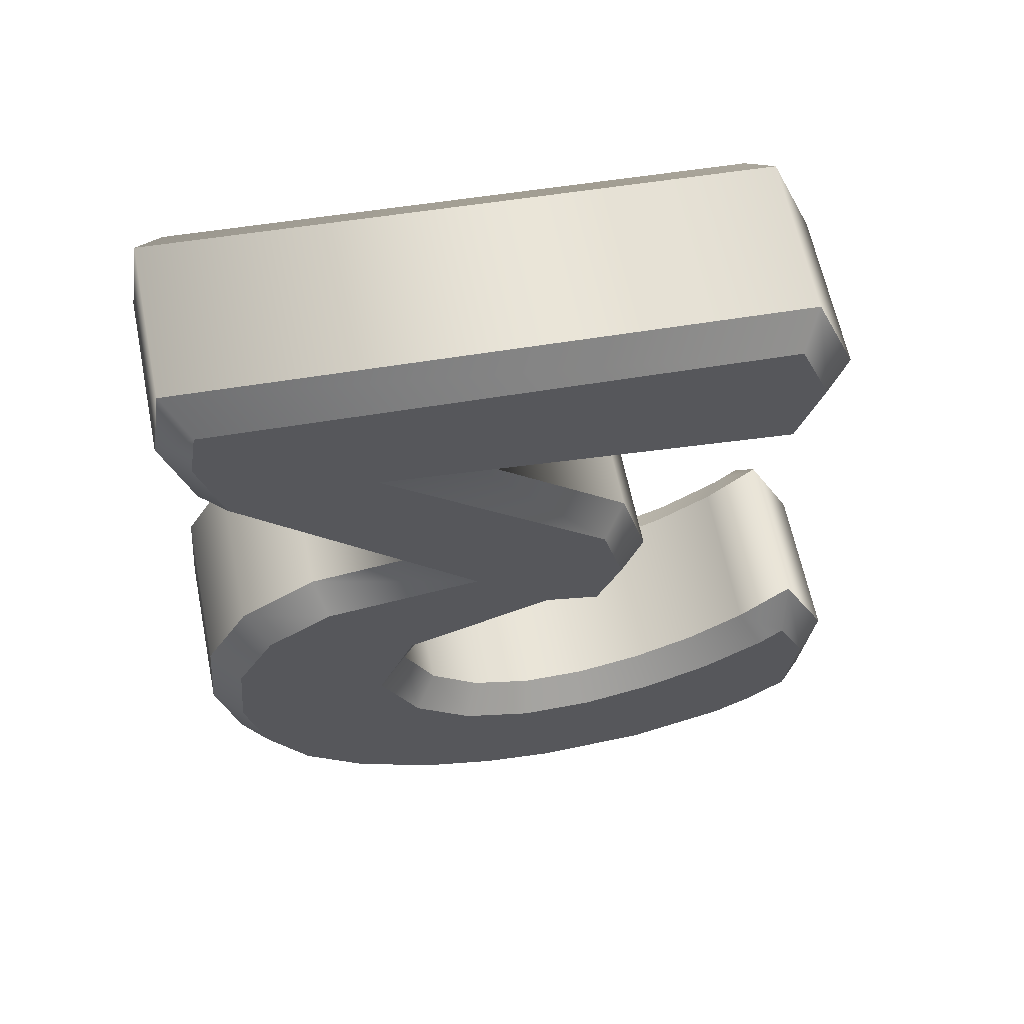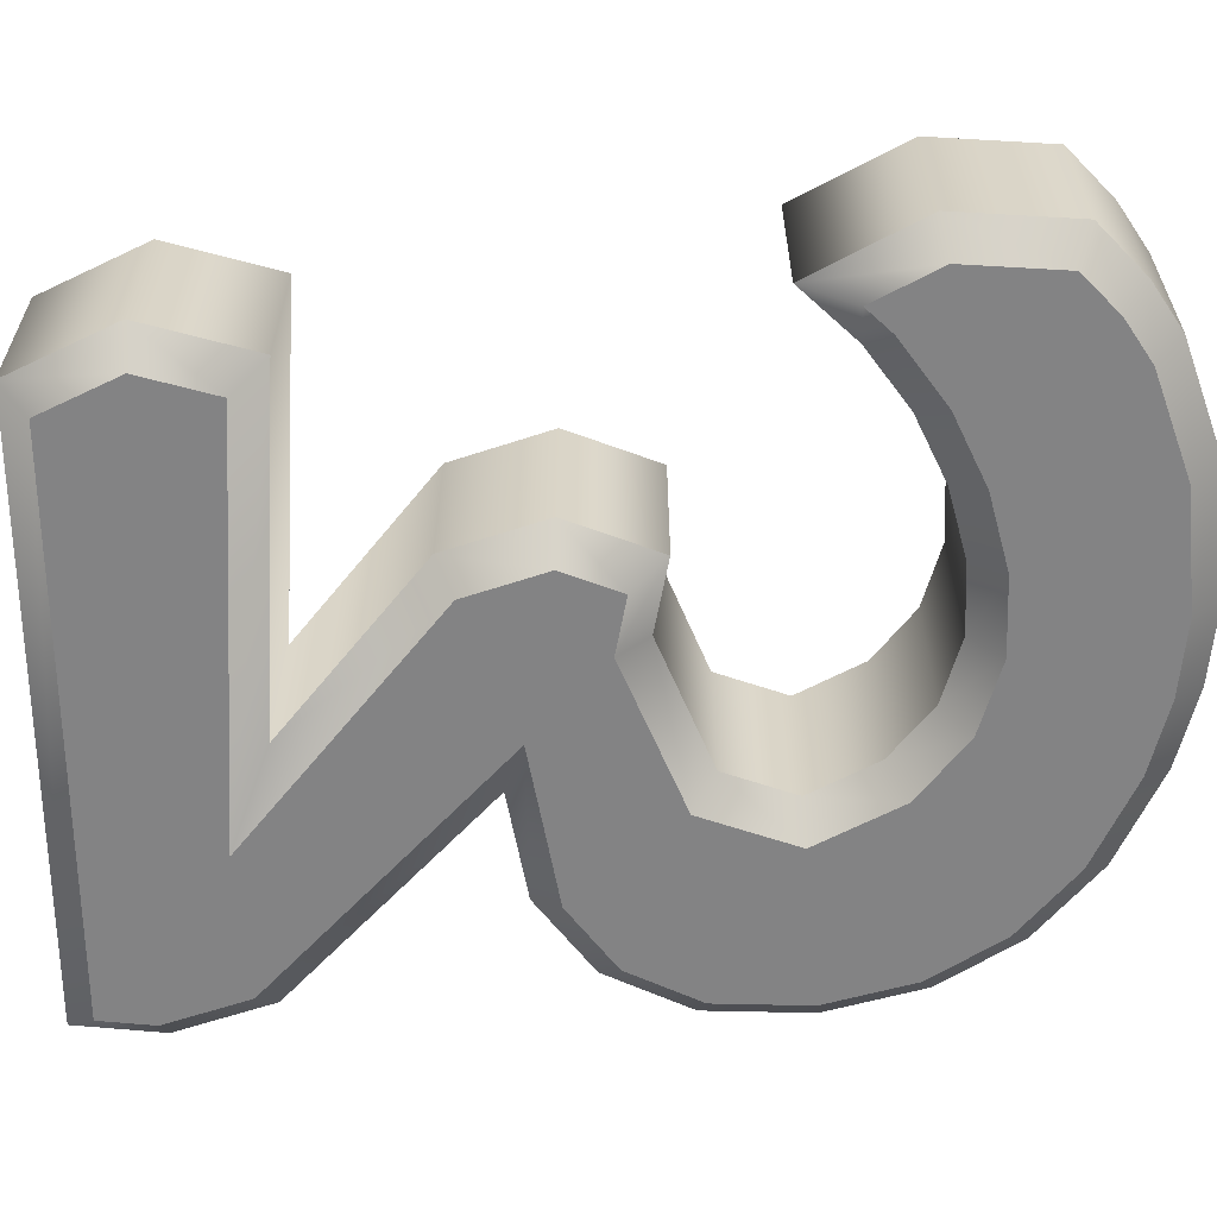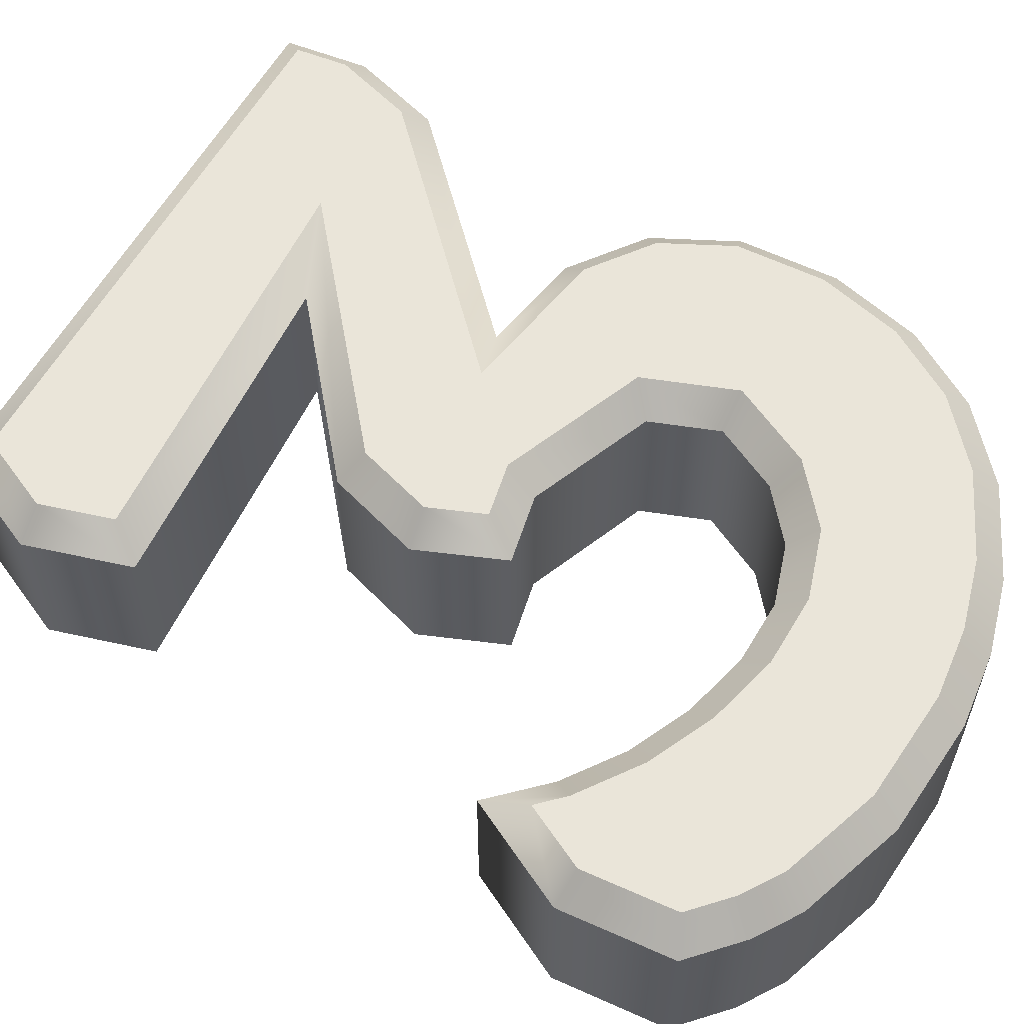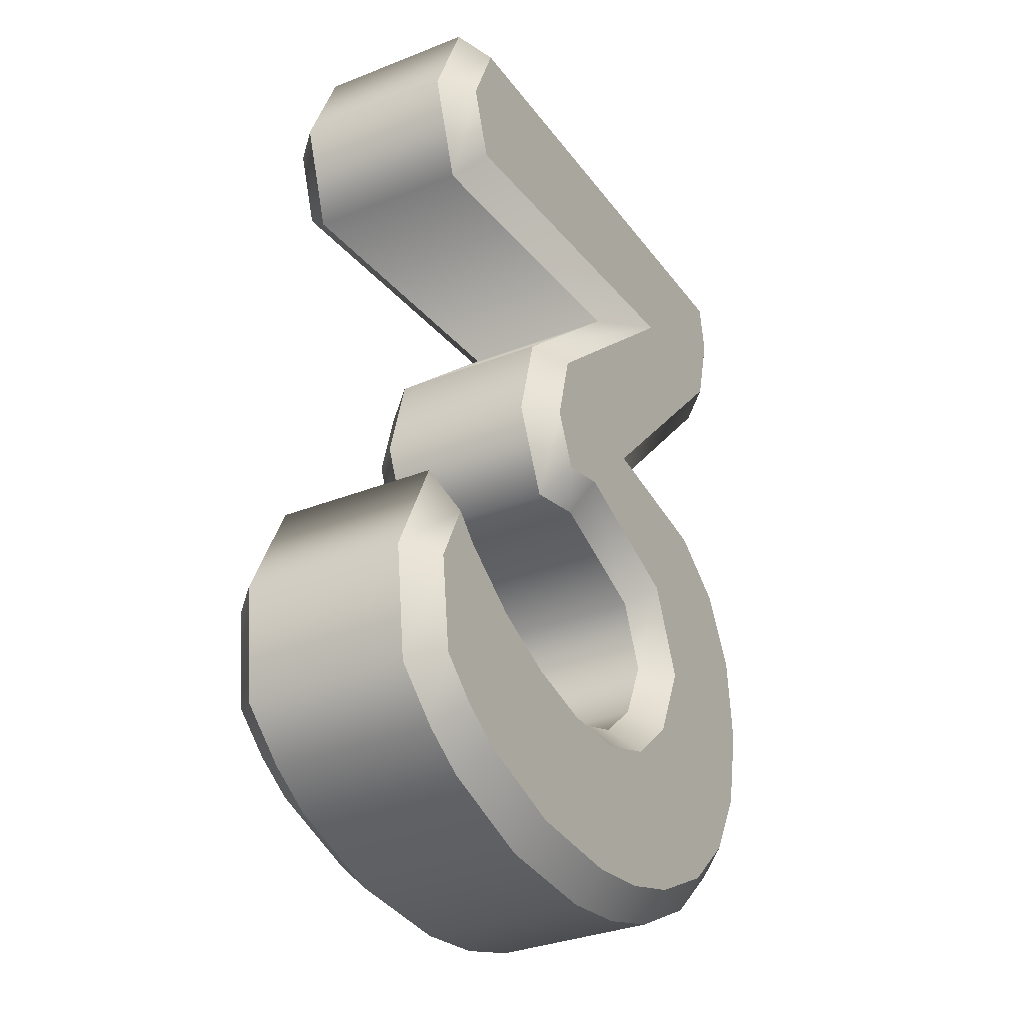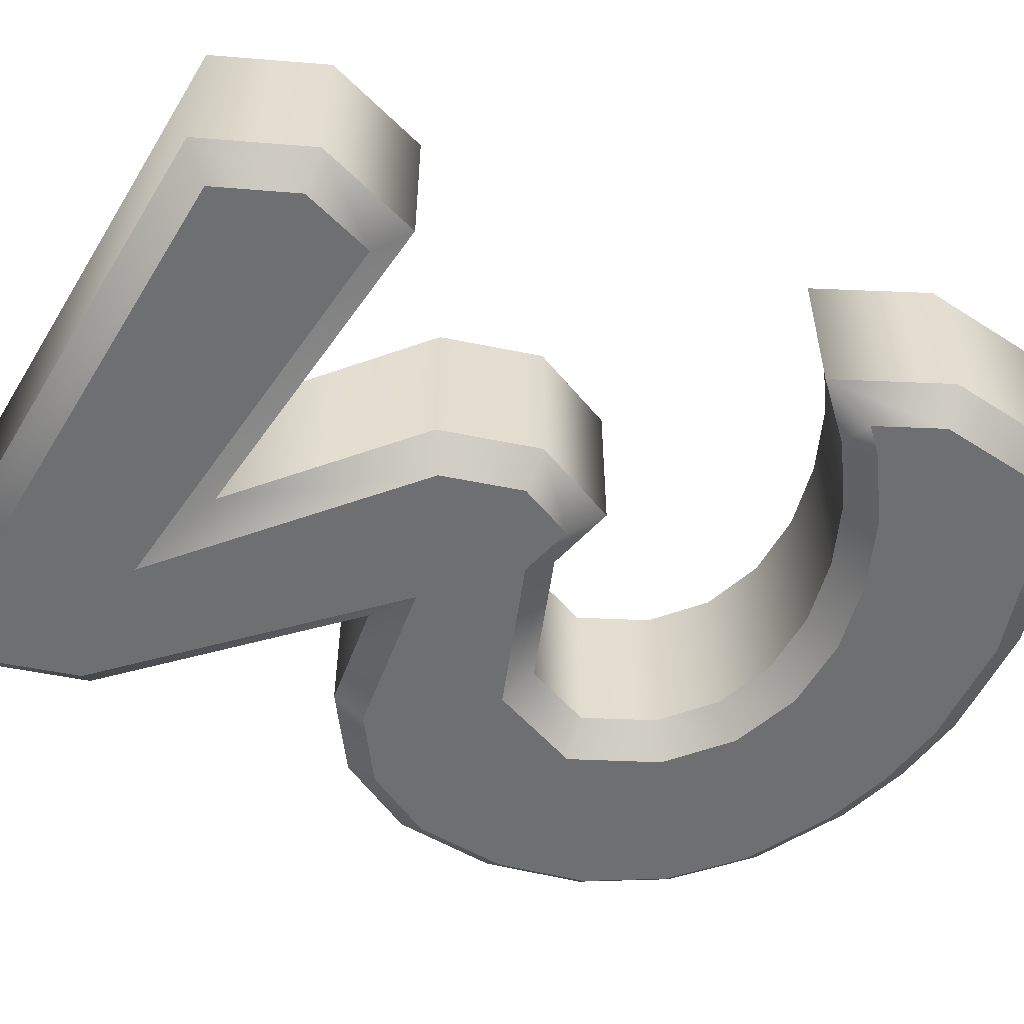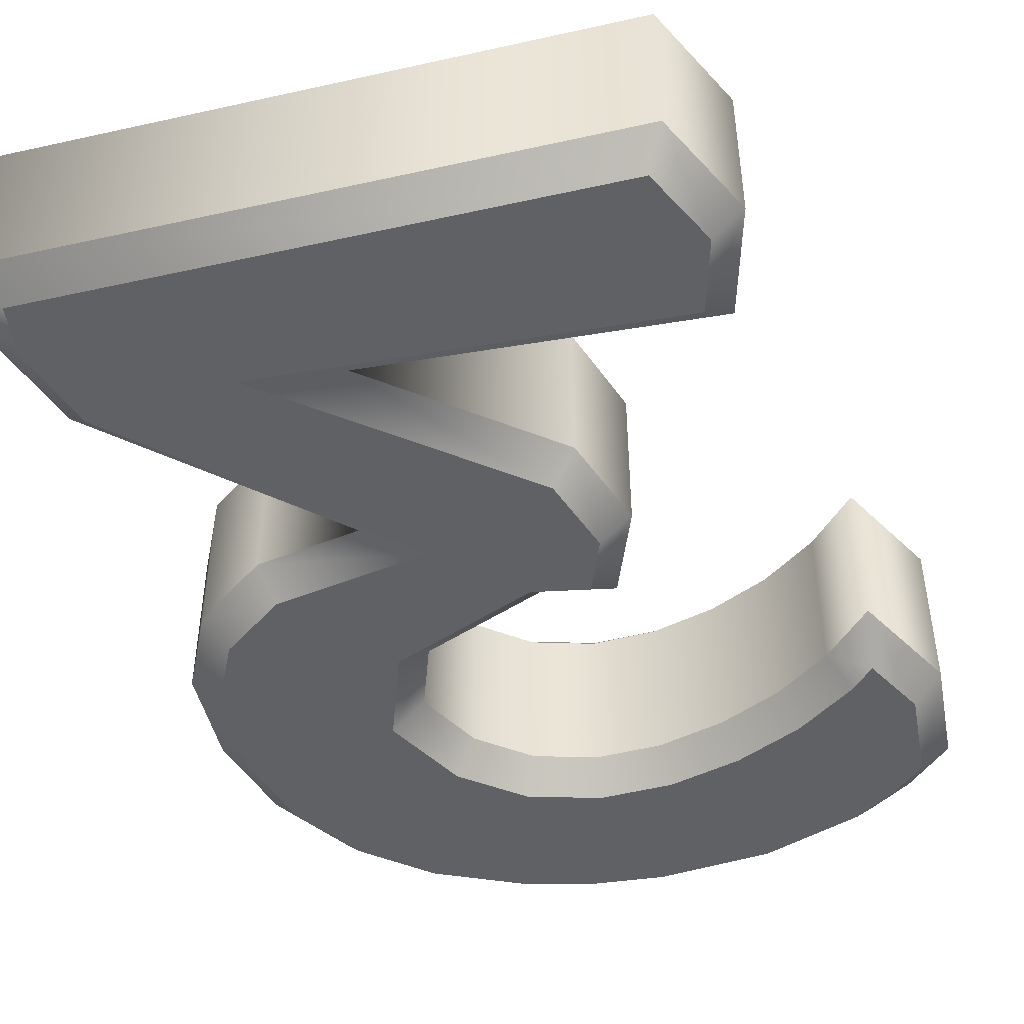
<metadata>
{"format":"obj","ext":"obj","renderer":"f3d","projection":"perspective","resolution":1024,"background":"white","views":[{"elev":62.1,"azim":168.5,"up":"+Y"},{"elev":-61.2,"azim":-86.3,"up":"+Z"},{"elev":58.0,"azim":-58.1,"up":"+Z"},{"elev":-33.3,"azim":-61.4,"up":"+Y"},{"elev":-54.5,"azim":-117.2,"up":"+Z"},{"elev":-46.9,"azim":-162.2,"up":"+Z"}]}
</metadata>
<code>
v  -7.763 18.15 2.165
v  -8.732 20.97 2.165
v  -8.732 20.97 -2.165
v  -7.763 18.15 -2.165
v  1.355 19.27 2.165
v  1.355 19.27 -2.165
v  -3.032 15.29 2.165
v  -3.032 15.29 -2.165
v  -3.733 12.67 2.165
v  -3.733 12.67 -2.165
v  -2.671 10.34 2.165
v  -2.671 10.34 -2.165
v  -0.7784 10.82 2.165
v  -0.7784 10.82 -2.165
v  2.701 9.604 2.165
v  2.701 9.604 -2.165
v  3.471 7.776 2.165
v  3.471 7.776 -2.165
v  2.641 5.961 2.165
v  2.641 5.961 -2.165
v  1.321 4.782 2.165
v  1.321 4.782 -2.165
v  -0.3225 4.193 2.165
v  -0.3225 4.193 -2.165
v  -2.12 4.146 2.165
v  -2.12 4.146 -2.165
v  -3.942 4.526 2.165
v  -3.942 4.526 -2.165
v  -5.656 5.221 2.165
v  -5.656 5.221 -2.165
v  -7.232 6.234 2.165
v  -7.232 6.234 -2.165
v  -8.641 7.569 2.165
v  -8.641 7.569 -2.165
v  -9.983 4.649 2.165
v  -9.983 4.649 -2.165
v  -9.605 1.599 2.165
v  -9.605 1.599 -2.165
v  -8.275 0.4637 2.165
v  -8.275 0.4637 -2.165
v  -7.041 -0.2593 2.165
v  -7.041 -0.2593 -2.165
v  -4.121 -1.124 2.165
v  -4.121 -1.124 -2.165
v  -0.8646 -1.24 2.165
v  -0.8646 -1.24 -2.165
v  1.234 -0.9215 2.165
v  1.234 -0.9215 -2.165
v  3.265 -0.2765 2.165
v  3.265 -0.2765 -2.165
v  5.721 1.044 2.165
v  5.721 1.044 -2.165
v  7.583 2.803 2.165
v  7.583 2.803 -2.165
v  8.814 4.993 2.165
v  8.814 4.993 -2.165
v  9.373 7.604 2.165
v  9.373 7.604 -2.165
v  9.127 10.37 2.165
v  9.127 10.37 -2.165
v  7.91 12.56 2.165
v  7.91 12.56 -2.165
v  5.815 13.95 2.165
v  5.815 13.95 -2.165
v  2.938 14.3 2.165
v  2.938 14.3 -2.165
v  8.272 19.89 2.165
v  8.272 19.89 -2.165
v  8.981 22.51 2.165
v  8.981 22.51 -2.165
v  8.598 24.83 2.165
v  8.598 24.83 -2.165
v  -7.575 23.79 2.165
v  -7.575 23.79 -2.165
v  -7.033 23.04 -2.953
v  7.938 24 -2.953
v  8.176 22.55 -2.953
v  3.724 20.35 -2.953
v  7.564 20.29 -2.953
v  -9.174 4.523 -2.953
v  -8.385 6.241 -2.953
v  -7.72 5.611 -2.953
v  -6.02 4.519 -2.953
v  -8.861 1.999 -2.953
v  -7.817 1.108 -2.953
v  -6.726 0.4686 -2.953
v  -4.172 3.77 -2.953
v  -3.993 -0.3402 -2.953
v  -2.192 3.356 -2.953
v  -0.9099 -0.4503 -2.953
v  -0.1755 3.409 -2.953
v  1.055 -0.1523 -2.953
v  1.73 4.093 -2.953
v  2.957 0.4518 -2.953
v  5.256 1.688 -2.953
v  3.288 5.483 -2.953
v  6.956 3.293 -2.953
v  8.069 5.274 -2.953
v  4.331 7.763 -2.953
v  8.578 7.652 -2.953
v  8.358 10.13 -2.953
v  3.291 10.23 -2.953
v  7.315 12.01 -2.953
v  5.535 13.19 -2.953
v  1.284 13.7 -2.953
v  -0.7425 11.64 -2.953
v  -2.228 11.26 -2.953
v  -2.9 12.74 -2.953
v  -2.332 14.87 -2.953
v  -7.226 19.01 -2.953
v  -7.891 20.95 -2.953
v  -7.033 23.04 2.953
v  -7.226 19.01 2.953
v  3.724 20.35 2.953
v  -2.9 12.74 2.953
v  -2.228 11.26 2.953
v  -0.7425 11.64 2.953
v  -7.72 5.611 2.953
v  -8.385 6.241 2.953
v  -9.174 4.523 2.953
v  -6.02 4.519 2.953
v  -8.861 1.999 2.953
v  -7.817 1.108 2.953
v  -6.726 0.4686 2.953
v  -4.172 3.77 2.953
v  -3.993 -0.3402 2.953
v  -2.192 3.356 2.953
v  -0.9099 -0.4503 2.953
v  -0.1755 3.409 2.953
v  1.055 -0.1523 2.953
v  1.73 4.093 2.953
v  2.957 0.4518 2.953
v  5.256 1.688 2.953
v  3.288 5.483 2.953
v  6.956 3.293 2.953
v  8.069 5.274 2.953
v  4.331 7.763 2.953
v  8.578 7.652 2.953
v  8.358 10.13 2.953
v  3.291 10.23 2.953
v  7.315 12.01 2.953
v  5.535 13.19 2.953
v  1.284 13.7 2.953
v  -2.332 14.87 2.953
v  7.564 20.29 2.953
v  8.176 22.55 2.953
v  7.938 24 2.953
v  -7.891 20.95 2.953
g Number_3
f 1 2 3
f 3 4 1
f 5 1 4
f 4 6 5
f 7 5 6
f 6 8 7
f 9 7 8
f 8 10 9
f 11 9 10
f 10 12 11
f 13 11 12
f 12 14 13
f 15 13 14
f 14 16 15
f 17 15 16
f 16 18 17
f 19 17 18
f 18 20 19
f 21 19 20
f 20 22 21
f 23 21 22
f 22 24 23
f 25 23 24
f 24 26 25
f 27 25 26
f 26 28 27
f 29 27 28
f 28 30 29
f 31 29 30
f 30 32 31
f 33 31 32
f 32 34 33
f 35 33 34
f 34 36 35
f 37 35 36
f 36 38 37
f 39 37 38
f 38 40 39
f 41 39 40
f 40 42 41
f 43 41 42
f 42 44 43
f 45 43 44
f 44 46 45
f 47 45 46
f 46 48 47
f 49 47 48
f 48 50 49
f 51 49 50
f 50 52 51
f 53 51 52
f 52 54 53
f 55 53 54
f 54 56 55
f 57 55 56
f 56 58 57
f 59 57 58
f 58 60 59
f 61 59 60
f 60 62 61
f 63 61 62
f 62 64 63
f 65 63 64
f 64 66 65
f 67 65 66
f 66 68 67
f 69 67 68
f 68 70 69
f 71 69 70
f 70 72 71
f 73 71 72
f 72 74 73
f 2 73 74
f 74 3 2
f 75 76 77
f 78 77 79
f 78 75 77
f 80 81 82
f 80 82 83
f 84 80 83
f 85 84 83
f 86 85 83
f 86 83 87
f 88 86 87
f 88 87 89
f 90 88 89
f 90 89 91
f 92 90 91
f 92 91 93
f 94 92 93
f 95 94 93
f 95 93 96
f 97 95 96
f 98 97 96
f 98 96 99
f 100 98 99
f 101 100 99
f 101 99 102
f 103 101 102
f 104 103 102
f 105 104 102
f 105 102 106
f 106 107 108
f 105 106 108
f 105 108 109
f 105 109 78
f 79 105 78
f 110 75 78
f 111 75 110
f 112 113 114
f 115 116 117
f 118 119 120
f 121 118 120
f 121 120 122
f 121 122 123
f 121 123 124
f 125 121 124
f 125 124 126
f 127 125 126
f 127 126 128
f 129 127 128
f 129 128 130
f 131 129 130
f 131 130 132
f 131 132 133
f 134 131 133
f 134 133 135
f 134 135 136
f 137 134 136
f 137 136 138
f 137 138 139
f 140 137 139
f 140 139 141
f 140 141 142
f 140 142 143
f 117 140 143
f 115 117 143
f 144 115 143
f 114 144 143
f 114 143 145
f 146 114 145
f 146 147 112
f 114 146 112
f 148 113 112
f 3 111 110
f 110 4 3
f 1 113 148
f 148 2 1
f 4 110 78
f 78 6 4
f 5 114 113
f 113 1 5
f 6 78 109
f 109 8 6
f 7 144 114
f 114 5 7
f 8 109 108
f 108 10 8
f 9 115 144
f 144 7 9
f 10 108 107
f 107 12 10
f 11 116 115
f 115 9 11
f 12 107 106
f 106 14 12
f 13 117 116
f 116 11 13
f 14 106 102
f 102 16 14
f 15 140 117
f 117 13 15
f 16 102 99
f 99 18 16
f 17 137 140
f 140 15 17
f 18 99 96
f 96 20 18
f 19 134 137
f 137 17 19
f 20 96 93
f 93 22 20
f 21 131 134
f 134 19 21
f 22 93 91
f 91 24 22
f 23 129 131
f 131 21 23
f 24 91 89
f 89 26 24
f 25 127 129
f 129 23 25
f 26 89 87
f 87 28 26
f 27 125 127
f 127 25 27
f 28 87 83
f 83 30 28
f 29 121 125
f 125 27 29
f 30 83 82
f 82 32 30
f 31 118 121
f 121 29 31
f 32 82 81
f 81 34 32
f 33 119 118
f 118 31 33
f 34 81 80
f 80 36 34
f 35 120 119
f 119 33 35
f 36 80 84
f 84 38 36
f 37 122 120
f 120 35 37
f 38 84 85
f 85 40 38
f 39 123 122
f 122 37 39
f 40 85 86
f 86 42 40
f 41 124 123
f 123 39 41
f 42 86 88
f 88 44 42
f 43 126 124
f 124 41 43
f 44 88 90
f 90 46 44
f 45 128 126
f 126 43 45
f 46 90 92
f 92 48 46
f 47 130 128
f 128 45 47
f 48 92 94
f 94 50 48
f 49 132 130
f 130 47 49
f 50 94 95
f 95 52 50
f 51 133 132
f 132 49 51
f 52 95 97
f 97 54 52
f 53 135 133
f 133 51 53
f 54 97 98
f 98 56 54
f 55 136 135
f 135 53 55
f 56 98 100
f 100 58 56
f 57 138 136
f 136 55 57
f 58 100 101
f 101 60 58
f 59 139 138
f 138 57 59
f 60 101 103
f 103 62 60
f 61 141 139
f 139 59 61
f 62 103 104
f 104 64 62
f 63 142 141
f 141 61 63
f 64 104 105
f 105 66 64
f 65 143 142
f 142 63 65
f 66 105 79
f 79 68 66
f 67 145 143
f 143 65 67
f 68 79 77
f 77 70 68
f 69 146 145
f 145 67 69
f 70 77 76
f 76 72 70
f 71 147 146
f 146 69 71
f 72 76 75
f 75 74 72
f 73 112 147
f 147 71 73
f 74 75 111
f 111 3 74
f 2 148 112
f 112 73 2

</code>
